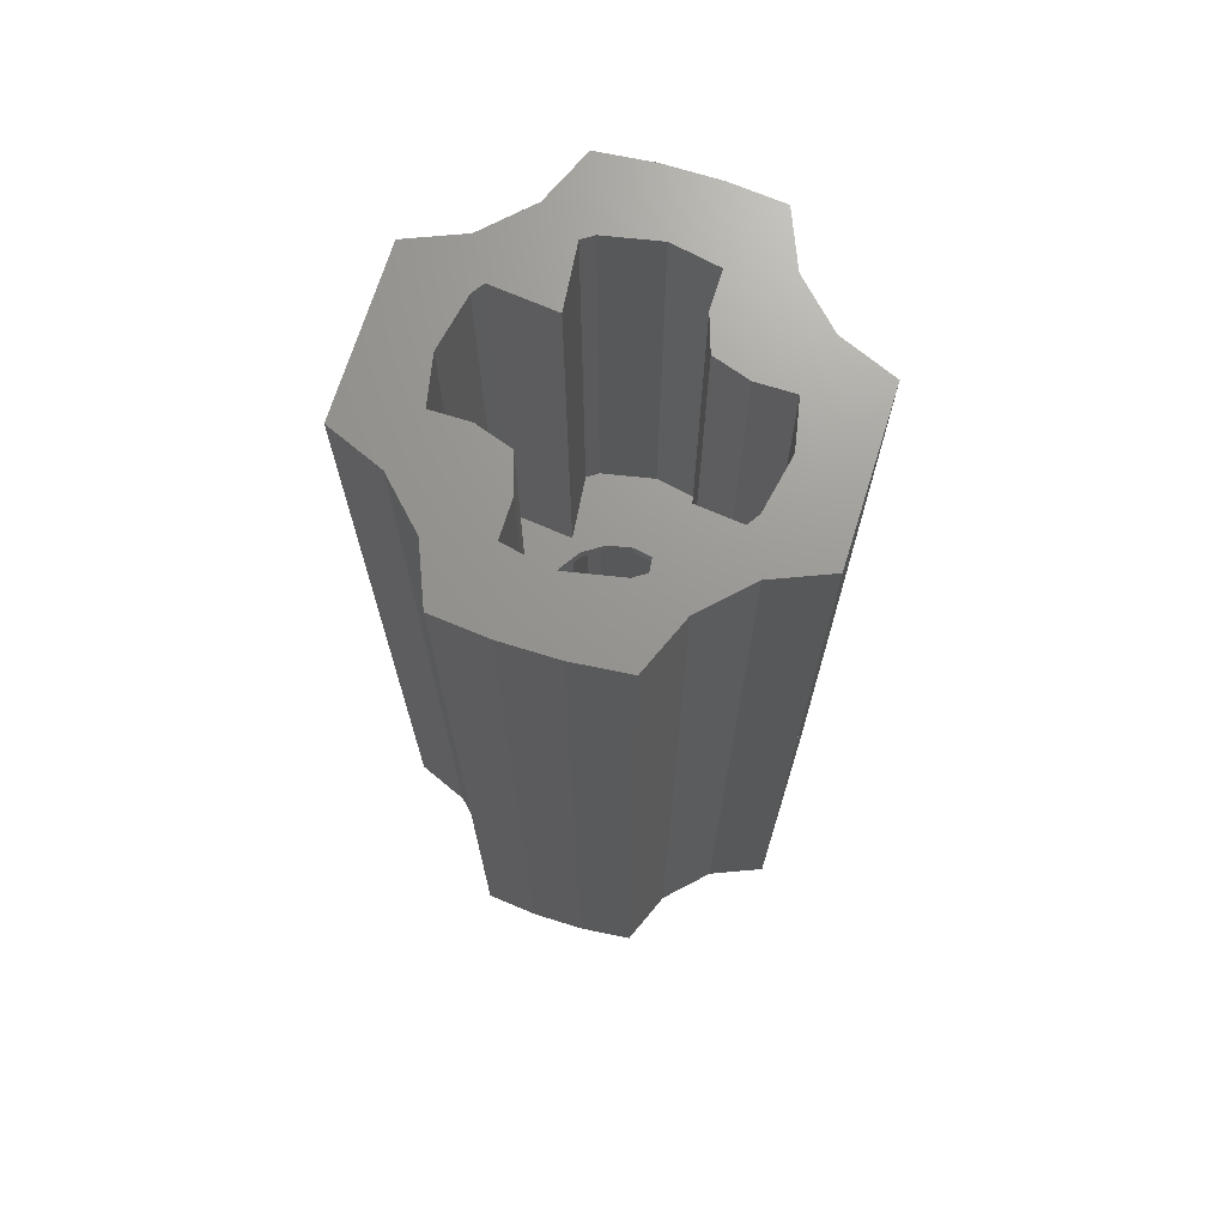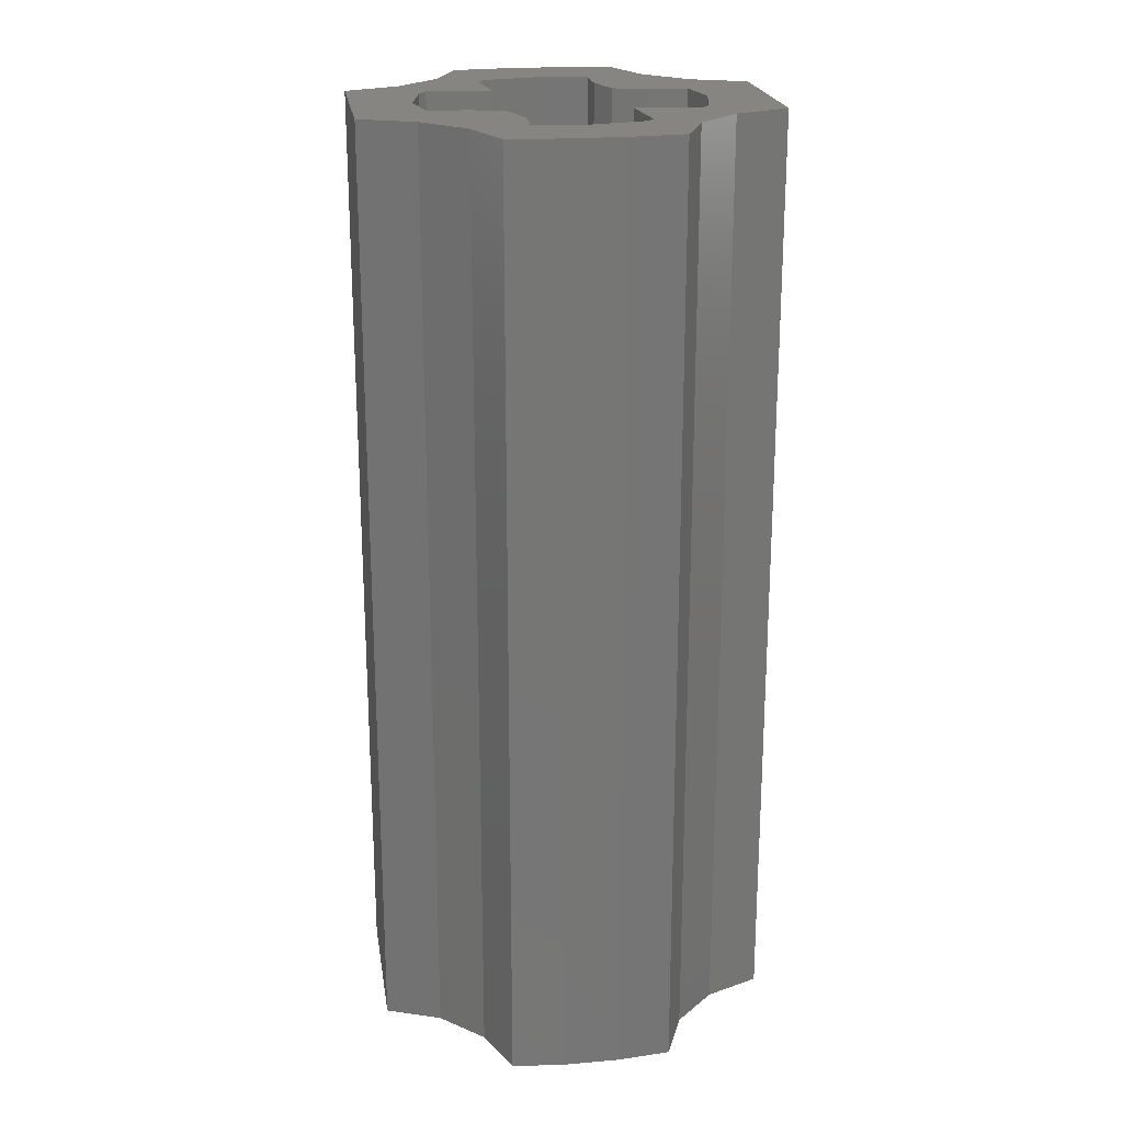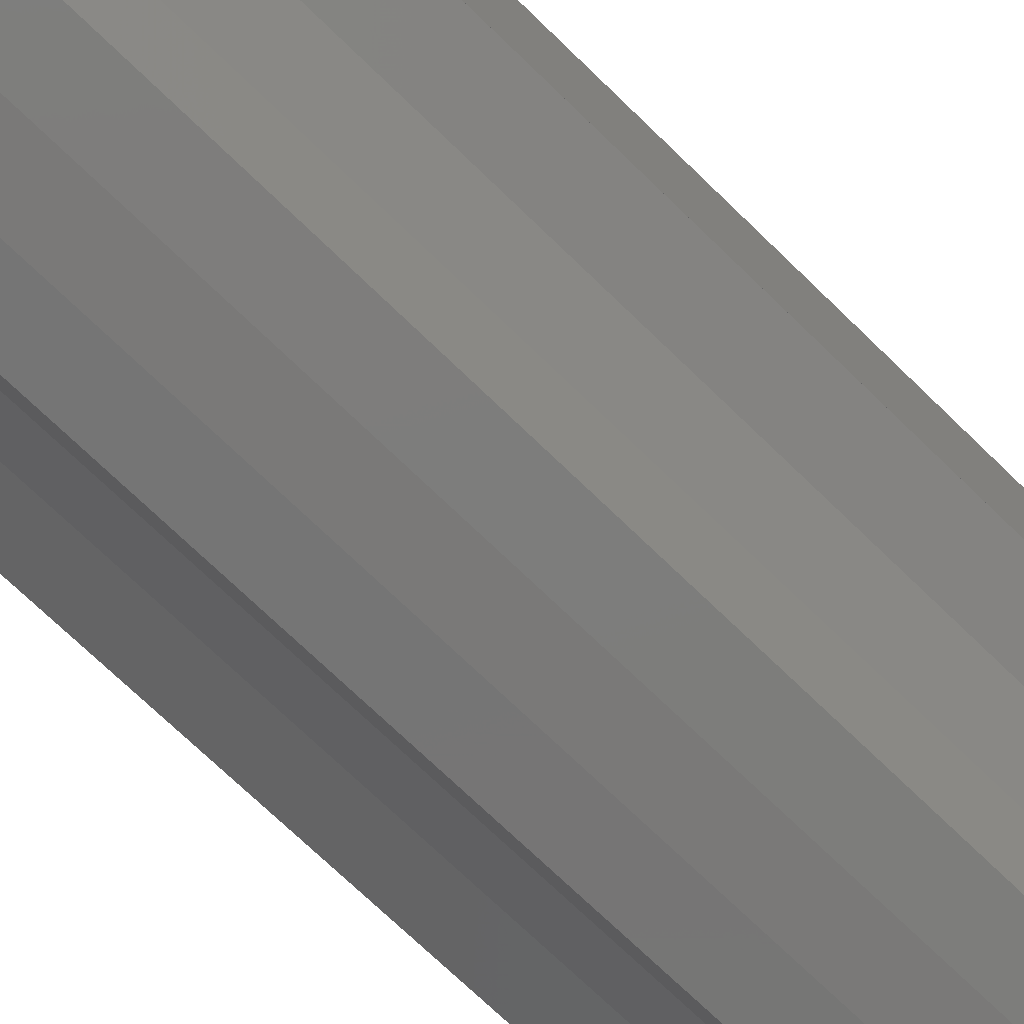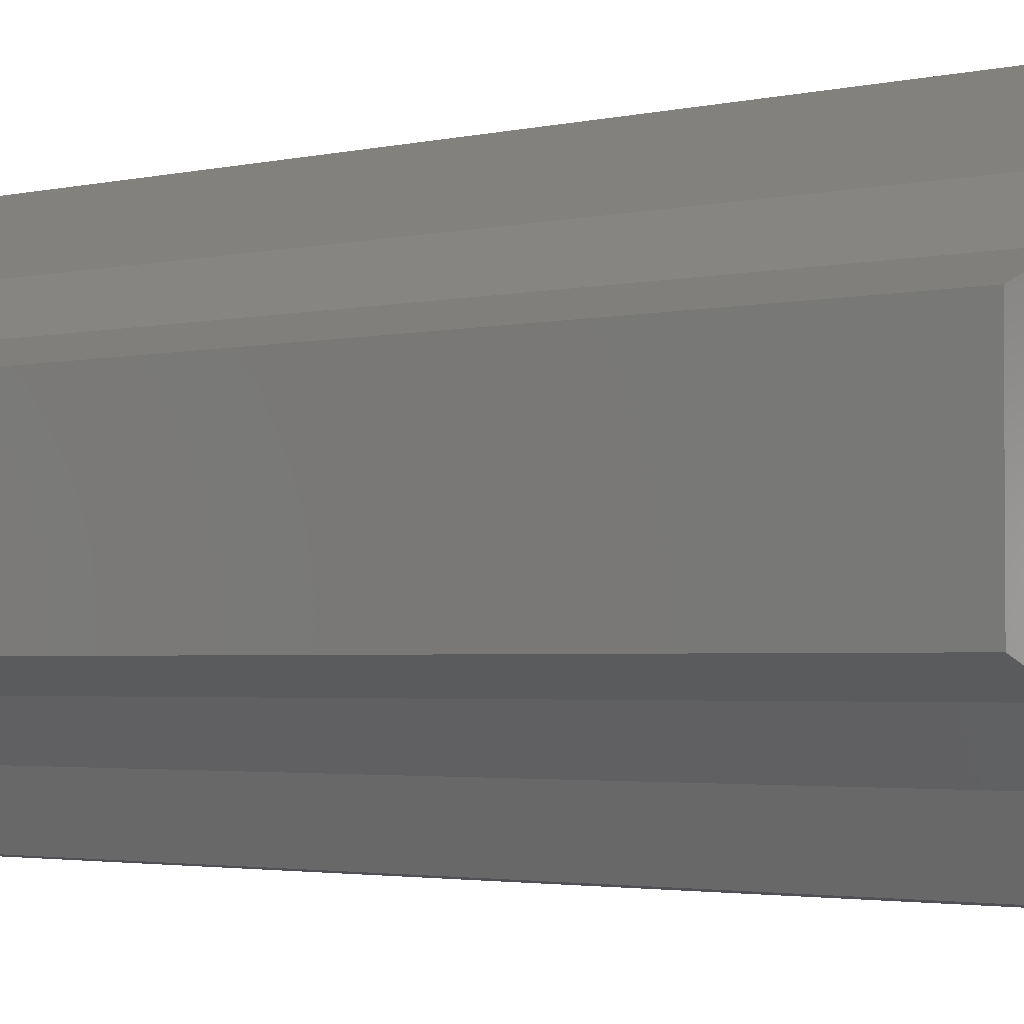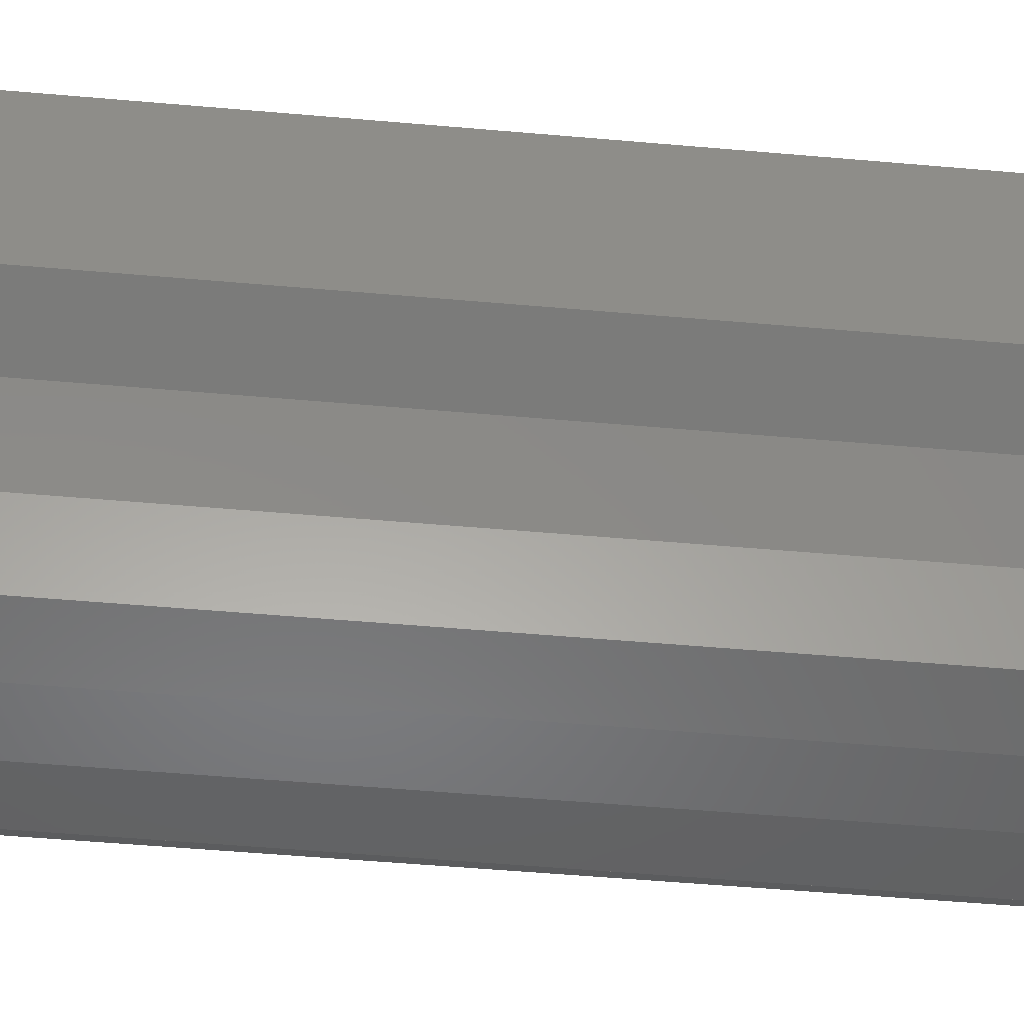
<metadata>
{"format":"stl","ext":"stl","renderer":"f3d","projection":"perspective","resolution":1024,"background":"white","views":[{"elev":70.4,"azim":17.3,"up":"+Z"},{"elev":21.7,"azim":-8.7,"up":"+Z"},{"elev":-72.4,"azim":45.9,"up":"+Y"},{"elev":-2.4,"azim":131.9,"up":"+Y"},{"elev":-51.4,"azim":84.5,"up":"+Y"}]}
</metadata>
<code>
# stl→obj: 292 verts, 432 faces
v 0.1697 0.1697 -0.8
v 0.08 0.16 -0.8
v 0.08 0.2241 -0.8
v 0.09184 0.2217 -0.8
v 0.1 0.1 -0.8
v 0.16 0.08 -0.8
v 0.2217 0.09184 -0.8
v 0.2241 0.08 -0.8
v 0.08 0.16 -0.01
v 0.1697 0.1697 -0.01
v 0.09184 0.2217 -0.01
v 0.08 0.2241 -0.01
v 0.1 0.1 -0.01
v 0.16 0.08 -0.01
v 0.2241 0.08 -0.01
v 0.2217 0.09184 -0.01
v 0 0.24 -0.01
v 0 0.24 -0.8
v 0.24 0 -0.8
v 0.24 0 -0.01
v -0.1697 -0.1697 -0.8
v -0.08 -0.16 -0.8
v -0.08 -0.2241 -0.8
v -0.09184 -0.2217 -0.8
v -0.1 -0.1 -0.8
v -0.16 -0.08 -0.8
v -0.2217 -0.09184 -0.8
v -0.2241 -0.08 -0.8
v -0.08 -0.16 -0.01
v -0.1697 -0.1697 -0.01
v -0.09184 -0.2217 -0.01
v -0.08 -0.2241 -0.01
v -0.1 -0.1 -0.01
v -0.16 -0.08 -0.01
v -0.2241 -0.08 -0.01
v -0.2217 -0.09184 -0.01
v 0 -0.24 -0.01
v 0 -0.24 -0.8
v -0.24 0 -0.8
v -0.24 0 -0.01
v 0.2085 -0.1116 -0.8
v 0.1697 -0.1697 -0.8
v 0.1116 -0.2085 -0.8
v 0.1 -0.1 -0.8
v 0.1 -0.1 -0.01
v 0.1116 -0.2085 -0.01
v 0.1697 -0.1697 -0.01
v 0.2085 -0.1116 -0.01
v 0.2217 -0.09184 -0.8
v 0.2217 -0.09184 -0.01
v 0.09184 -0.2217 -0.8
v 0.09184 -0.2217 -0.01
v -0.2085 0.1116 -0.8
v -0.1697 0.1697 -0.8
v -0.1116 0.2085 -0.8
v -0.1 0.1 -0.8
v -0.1 0.1 -0.01
v -0.1116 0.2085 -0.01
v -0.1697 0.1697 -0.01
v -0.2085 0.1116 -0.01
v -0.2217 0.09184 -0.8
v -0.2217 0.09184 -0.01
v -0.09184 0.2217 -0.8
v -0.09184 0.2217 -0.01
v -0.1131 0 -0.01
v -0.2262 0 -0.01
v -0.209 0.08658 -0.01
v -0.1045 0.04329 -0.01
v -0.16 0.16 -0.01
v -0.07999 0.07999 -0.01
v -0.08658 0.209 -0.01
v -0.04329 0.1045 -0.01
v 0 0.2262 -0.01
v 0 0.1131 -0.01
v 0.08658 0.209 -0.01
v 0.04329 0.1045 -0.01
v 0.16 0.16 -0.01
v 0.07999 0.07999 -0.01
v 0.209 0.08658 -0.01
v 0.1045 0.04329 -0.01
v 0.2262 -0 -0.01
v 0.1131 -0 -0.01
v 0.209 -0.08658 -0.01
v 0.1045 -0.04329 -0.01
v 0.16 -0.16 -0.01
v 0.07999 -0.07999 -0.01
v 0.08658 -0.209 -0.01
v 0.04329 -0.1045 -0.01
v -0 -0.2262 -0.01
v -0 -0.1131 -0.01
v -0.08658 -0.209 -0.01
v -0.04329 -0.1045 -0.01
v -0.16 -0.16 -0.01
v -0.07999 -0.07999 -0.01
v -0.209 -0.08658 -0.01
v -0.1045 -0.04329 -0.01
v -0.2545 0 -0.01
v -0.2351 0.0974 -0.01
v -0.18 0.18 -0.01
v -0.0974 0.2351 -0.01
v 0 0.2545 -0.01
v 0.0974 0.2351 -0.01
v 0.18 0.18 -0.01
v 0.2351 0.0974 -0.01
v 0.2545 -0 -0.01
v 0.2351 -0.0974 -0.01
v 0.18 -0.18 -0.01
v 0.0974 -0.2351 -0.01
v -0 -0.2545 -0.01
v -0.0974 -0.2351 -0.01
v -0.18 -0.18 -0.01
v -0.2351 -0.0974 -0.01
v 0.1131 0 0.01
v 0.2262 0 0.01
v 0.209 0.08658 0.01
v 0.1045 0.04329 0.01
v 0.16 0.16 0.01
v 0.07999 0.07999 0.01
v 0.08658 0.209 0.01
v 0.04329 0.1045 0.01
v -0 0.2262 0.01
v -0 0.1131 0.01
v -0.08658 0.209 0.01
v -0.04329 0.1045 0.01
v -0.16 0.16 0.01
v -0.07999 0.07999 0.01
v -0.209 0.08658 0.01
v -0.1045 0.04329 0.01
v -0.2262 -0 0.01
v -0.1131 -0 0.01
v -0.209 -0.08658 0.01
v -0.1045 -0.04329 0.01
v -0.16 -0.16 0.01
v -0.07999 -0.07999 0.01
v -0.08658 -0.209 0.01
v -0.04329 -0.1045 0.01
v 0 -0.2262 0.01
v 0 -0.1131 0.01
v 0.08658 -0.209 0.01
v 0.04329 -0.1045 0.01
v 0.16 -0.16 0.01
v 0.07999 -0.07999 0.01
v 0.209 -0.08658 0.01
v 0.1045 -0.04329 0.01
v 0.1131 0 -0.01
v 0 -0.1131 -0.01
v -0.1131 -0 -0.01
v -0 0.1131 -0.01
v 0.2545 0 0.01
v 0.2351 0.0974 0.01
v 0.18 0.18 0.01
v 0.0974 0.2351 0.01
v -0 0.2545 0.01
v -0.0974 0.2351 0.01
v -0.18 0.18 0.01
v -0.2351 0.0974 0.01
v -0.2545 -0 0.01
v -0.2351 -0.0974 0.01
v -0.18 -0.18 0.01
v -0.0974 -0.2351 0.01
v 0 -0.2545 0.01
v 0.0974 -0.2351 0.01
v 0.18 -0.18 0.01
v 0.2351 -0.0974 0.01
v -0.1697 -0.1697 0.8
v -0.16 -0.08 0.8
v -0.2241 -0.08 0.8
v -0.2217 -0.09184 0.8
v -0.1 -0.1 0.8
v -0.08 -0.16 0.8
v -0.09184 -0.2217 0.8
v -0.08 -0.2241 0.8
v -0.16 -0.08 0.01
v -0.1697 -0.1697 0.01
v -0.2217 -0.09184 0.01
v -0.2241 -0.08 0.01
v -0.1 -0.1 0.01
v -0.08 -0.16 0.01
v -0.08 -0.2241 0.01
v -0.09184 -0.2217 0.01
v -0.24 0 0.01
v -0.24 0 0.8
v 0 -0.24 0.8
v 0 -0.24 0.01
v 0.1697 0.1697 0.8
v 0.16 0.08 0.8
v 0.2241 0.08 0.8
v 0.2217 0.09184 0.8
v 0.1 0.1 0.8
v 0.08 0.16 0.8
v 0.09184 0.2217 0.8
v 0.08 0.2241 0.8
v 0.16 0.08 0.01
v 0.1697 0.1697 0.01
v 0.2217 0.09184 0.01
v 0.2241 0.08 0.01
v 0.1 0.1 0.01
v 0.08 0.16 0.01
v 0.08 0.2241 0.01
v 0.09184 0.2217 0.01
v 0.24 0 0.01
v 0.24 0 0.8
v 0 0.24 0.8
v 0 0.24 0.01
v 0.1116 -0.2085 0.8
v 0.1697 -0.1697 0.8
v 0.2085 -0.1116 0.8
v 0.1 -0.1 0.8
v 0.1 -0.1 0.01
v 0.2085 -0.1116 0.01
v 0.1697 -0.1697 0.01
v 0.1116 -0.2085 0.01
v 0.09184 -0.2217 0.8
v 0.09184 -0.2217 0.01
v 0.2217 -0.09184 0.8
v 0.2217 -0.09184 0.01
v -0.1116 0.2085 0.8
v -0.1697 0.1697 0.8
v -0.2085 0.1116 0.8
v -0.1 0.1 0.8
v -0.1 0.1 0.01
v -0.2085 0.1116 0.01
v -0.1697 0.1697 0.01
v -0.1116 0.2085 0.01
v -0.09184 0.2217 0.8
v -0.09184 0.2217 0.01
v -0.2217 0.09184 0.8
v -0.2217 0.09184 0.01
v -0.34 0.1378 0.8
v -0.34 0.1378 -0.8
v -0.34 -0.1378 -0.8
v -0.34 -0.1378 0.8
v 0.34 -0.1378 0.8
v 0.34 -0.1378 -0.8
v 0.34 0.1378 -0.8
v 0.34 0.1378 0.8
v -0.2472 0.1762 0.8
v -0.1762 0.2472 0.8
v -0.1378 0.34 0.8
v -0.04616 0.349 0.8
v 0.0462 0.349 0.8
v 0.1377 0.34 0.8
v 0.1762 0.2472 0.8
v 0.2472 0.1762 0.8
v 0.2472 -0.1762 0.8
v 0.1762 -0.2472 0.8
v 0.1378 -0.34 0.8
v 0.04616 -0.349 0.8
v -0.0462 -0.349 0.8
v -0.1378 -0.34 0.8
v -0.1762 -0.2472 0.8
v -0.2472 -0.1762 0.8
v -0.2472 0.1762 -0.8
v -0.1762 0.2472 -0.8
v -0.1378 0.34 -0.8
v 0.0462 0.349 -0.8
v -0.04616 0.349 -0.8
v 0.1377 0.34 -0.8
v 0.1762 0.2472 -0.8
v 0.2472 0.1762 -0.8
v 0.2472 -0.1762 -0.8
v 0.1762 -0.2472 -0.8
v 0.1378 -0.34 -0.8
v -0.0462 -0.349 -0.8
v 0.04616 -0.349 -0.8
v -0.1378 -0.34 -0.8
v -0.1762 -0.2472 -0.8
v -0.2472 -0.1762 -0.8
v -0.04618 -0.349 -0.8
v -0.04618 -0.349 0.8
v 0.04618 -0.349 -0.8
v 0.04618 -0.349 0.8
v 0.1378 0.34 0.8
v 0.1378 0.34 -0.8
v 0.04618 0.349 -0.8
v 0.04618 0.349 0.8
v -0.04618 0.349 -0.8
v -0.04618 0.349 0.8
v -0.34 -0.1377 0.8
v -0.34 -0.1377 -0.8
v -0.1377 -0.34 -0.8
v -0.1377 -0.34 0.8
v 0.1377 -0.34 0.8
v 0.1377 -0.34 -0.8
v 0.34 -0.1377 -0.8
v 0.34 -0.1377 0.8
v -0.1377 0.34 0.8
v -0.1377 0.34 -0.8
v -0.34 0.1377 -0.8
v -0.34 0.1377 0.8
v 0.34 0.1377 0.8
v 0.34 0.1377 -0.8
f 1 2 3
f 1 3 4
f 5 2 1
f 5 1 6
f 6 1 7
f 6 7 8
f 9 10 11
f 9 11 12
f 13 14 10
f 13 10 9
f 10 14 15
f 10 15 16
f 12 17 18
f 12 18 3
f 12 3 2
f 12 2 9
f 9 2 5
f 9 5 13
f 13 5 6
f 13 6 14
f 6 8 15
f 6 15 14
f 15 8 19
f 15 19 20
f 21 22 23
f 21 23 24
f 25 22 21
f 25 21 26
f 26 21 27
f 26 27 28
f 29 30 31
f 29 31 32
f 33 34 30
f 33 30 29
f 30 34 35
f 30 35 36
f 32 37 38
f 32 38 23
f 32 23 22
f 32 22 29
f 29 22 25
f 29 25 33
f 33 25 26
f 33 26 34
f 34 26 28
f 34 28 35
f 35 28 39
f 35 39 40
f 41 42 43
f 41 43 44
f 45 46 47
f 45 47 48
f 20 19 49
f 20 49 50
f 50 49 41
f 50 41 48
f 46 43 51
f 46 51 52
f 52 51 38
f 52 38 37
f 45 44 43
f 45 43 46
f 48 41 44
f 48 44 45
f 53 54 55
f 53 55 56
f 57 58 59
f 57 59 60
f 40 39 61
f 40 61 62
f 62 61 53
f 62 53 60
f 58 55 63
f 58 63 64
f 64 63 18
f 64 18 17
f 57 56 55
f 57 55 58
f 60 53 56
f 60 56 57
f 65 66 67
f 65 67 68
f 68 67 69
f 68 69 70
f 70 69 71
f 70 71 72
f 72 71 73
f 72 73 74
f 74 73 75
f 74 75 76
f 76 75 77
f 76 77 78
f 78 77 79
f 78 79 80
f 80 79 81
f 80 81 82
f 82 81 83
f 82 83 84
f 84 83 85
f 84 85 86
f 86 85 87
f 86 87 88
f 88 87 89
f 88 89 90
f 90 89 91
f 90 91 92
f 92 91 93
f 92 93 94
f 94 93 95
f 94 95 96
f 96 95 66
f 96 66 65
f 66 97 98
f 66 98 67
f 67 98 99
f 67 99 69
f 69 99 100
f 69 100 71
f 71 100 101
f 71 101 73
f 73 101 102
f 73 102 75
f 75 102 103
f 75 103 77
f 77 103 104
f 77 104 79
f 79 104 105
f 79 105 81
f 81 105 106
f 81 106 83
f 83 106 107
f 83 107 85
f 85 107 108
f 85 108 87
f 87 108 109
f 87 109 89
f 89 109 110
f 89 110 91
f 91 110 111
f 91 111 93
f 93 111 112
f 93 112 95
f 95 112 97
f 95 97 66
f 113 114 115
f 113 115 116
f 116 115 117
f 116 117 118
f 118 117 119
f 118 119 120
f 120 119 121
f 120 121 122
f 122 121 123
f 122 123 124
f 124 123 125
f 124 125 126
f 126 125 127
f 126 127 128
f 128 127 129
f 128 129 130
f 130 129 131
f 130 131 132
f 132 131 133
f 132 133 134
f 134 133 135
f 134 135 136
f 136 135 137
f 136 137 138
f 138 137 139
f 138 139 140
f 140 139 141
f 140 141 142
f 142 141 143
f 142 143 144
f 144 143 114
f 144 114 113
f 113 145 84
f 113 84 144
f 144 84 86
f 144 86 142
f 142 86 88
f 142 88 140
f 140 88 146
f 140 146 138
f 138 146 92
f 138 92 136
f 136 92 94
f 136 94 134
f 134 94 96
f 134 96 132
f 132 96 147
f 132 147 130
f 130 147 68
f 130 68 128
f 128 68 70
f 128 70 126
f 126 70 72
f 126 72 124
f 124 72 148
f 124 148 122
f 122 148 76
f 122 76 120
f 120 76 78
f 120 78 118
f 118 78 80
f 118 80 116
f 116 80 145
f 116 145 113
f 114 149 150
f 114 150 115
f 115 150 151
f 115 151 117
f 117 151 152
f 117 152 119
f 119 152 153
f 119 153 121
f 121 153 154
f 121 154 123
f 123 154 155
f 123 155 125
f 125 155 156
f 125 156 127
f 127 156 157
f 127 157 129
f 129 157 158
f 129 158 131
f 131 158 159
f 131 159 133
f 133 159 160
f 133 160 135
f 135 160 161
f 135 161 137
f 137 161 162
f 137 162 139
f 139 162 163
f 139 163 141
f 141 163 164
f 141 164 143
f 143 164 149
f 143 149 114
f 165 166 167
f 165 167 168
f 169 166 165
f 169 165 170
f 170 165 171
f 170 171 172
f 173 174 175
f 173 175 176
f 177 178 174
f 177 174 173
f 174 178 179
f 174 179 180
f 176 181 182
f 176 182 167
f 176 167 166
f 176 166 173
f 173 166 169
f 173 169 177
f 177 169 170
f 177 170 178
f 170 172 179
f 170 179 178
f 179 172 183
f 179 183 184
f 185 186 187
f 185 187 188
f 189 186 185
f 189 185 190
f 190 185 191
f 190 191 192
f 193 194 195
f 193 195 196
f 197 198 194
f 197 194 193
f 194 198 199
f 194 199 200
f 196 201 202
f 196 202 187
f 196 187 186
f 196 186 193
f 193 186 189
f 193 189 197
f 197 189 190
f 197 190 198
f 198 190 192
f 198 192 199
f 199 192 203
f 199 203 204
f 205 206 207
f 205 207 208
f 209 210 211
f 209 211 212
f 184 183 213
f 184 213 214
f 214 213 205
f 214 205 212
f 210 207 215
f 210 215 216
f 216 215 202
f 216 202 201
f 209 208 207
f 209 207 210
f 212 205 208
f 212 208 209
f 217 218 219
f 217 219 220
f 221 222 223
f 221 223 224
f 204 203 225
f 204 225 226
f 226 225 217
f 226 217 224
f 222 219 227
f 222 227 228
f 228 227 182
f 228 182 181
f 221 220 219
f 221 219 222
f 224 217 220
f 224 220 221
f 229 230 231
f 229 231 232
f 233 234 235
f 233 235 236
f 229 232 182
f 229 182 227
f 237 229 227
f 237 227 218
f 238 237 218
f 238 218 225
f 239 238 225
f 239 225 203
f 240 239 203
f 240 203 241
f 241 203 191
f 241 191 242
f 242 191 185
f 242 185 243
f 243 185 188
f 243 188 244
f 244 188 202
f 244 202 236
f 233 236 202
f 233 202 215
f 245 233 215
f 245 215 206
f 246 245 206
f 246 206 213
f 247 246 213
f 247 213 183
f 248 247 183
f 248 183 249
f 249 183 171
f 249 171 250
f 250 171 165
f 250 165 251
f 251 165 168
f 251 168 252
f 252 168 182
f 252 182 232
f 61 39 231
f 61 231 230
f 54 61 230
f 54 230 253
f 63 54 253
f 63 253 254
f 18 63 254
f 18 254 255
f 256 18 255
f 256 255 257
f 258 4 18
f 258 18 256
f 259 1 4
f 259 4 258
f 260 7 1
f 260 1 259
f 235 19 7
f 235 7 260
f 49 19 235
f 49 235 234
f 42 49 234
f 42 234 261
f 51 42 261
f 51 261 262
f 38 51 262
f 38 262 263
f 264 38 263
f 264 263 265
f 266 24 38
f 266 38 264
f 267 21 24
f 267 24 266
f 268 27 21
f 268 21 267
f 231 39 27
f 231 27 268
f 250 266 269
f 250 269 270
f 270 269 271
f 270 271 272
f 272 271 263
f 272 263 247
f 273 274 275
f 273 275 276
f 276 275 277
f 276 277 278
f 278 277 255
f 278 255 239
f 279 280 268
f 279 268 252
f 252 268 267
f 252 267 251
f 251 267 281
f 251 281 282
f 283 284 262
f 283 262 246
f 246 262 261
f 246 261 245
f 245 261 285
f 245 285 286
f 287 288 254
f 287 254 238
f 238 254 253
f 238 253 237
f 237 253 289
f 237 289 290
f 291 292 260
f 291 260 244
f 244 260 259
f 244 259 243
f 243 259 258
f 243 258 242

</code>
